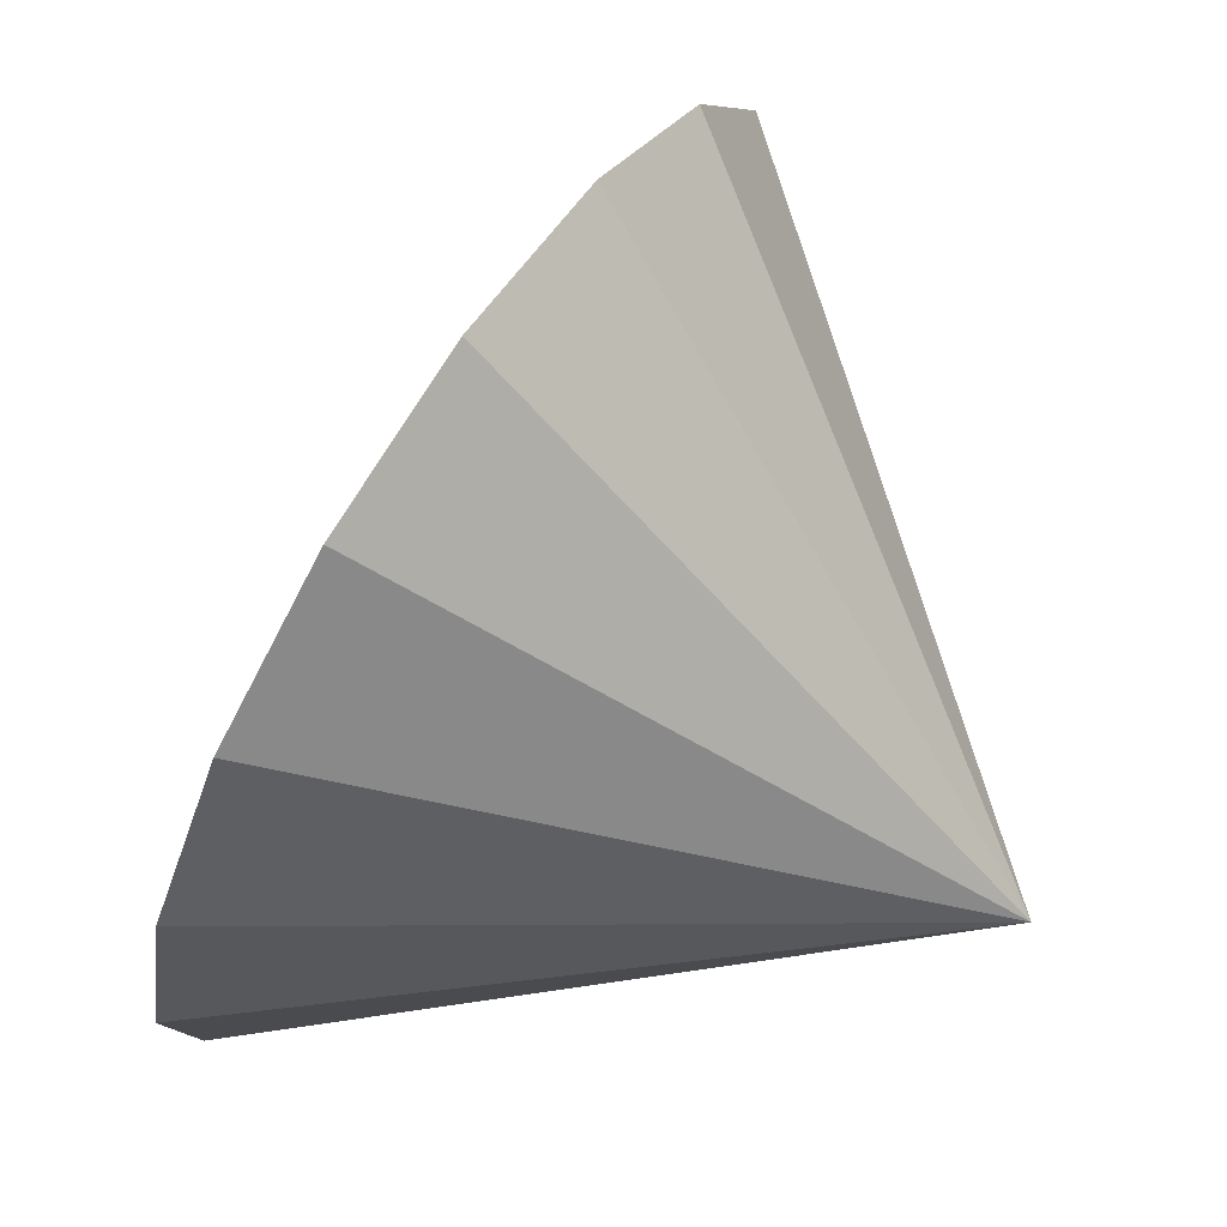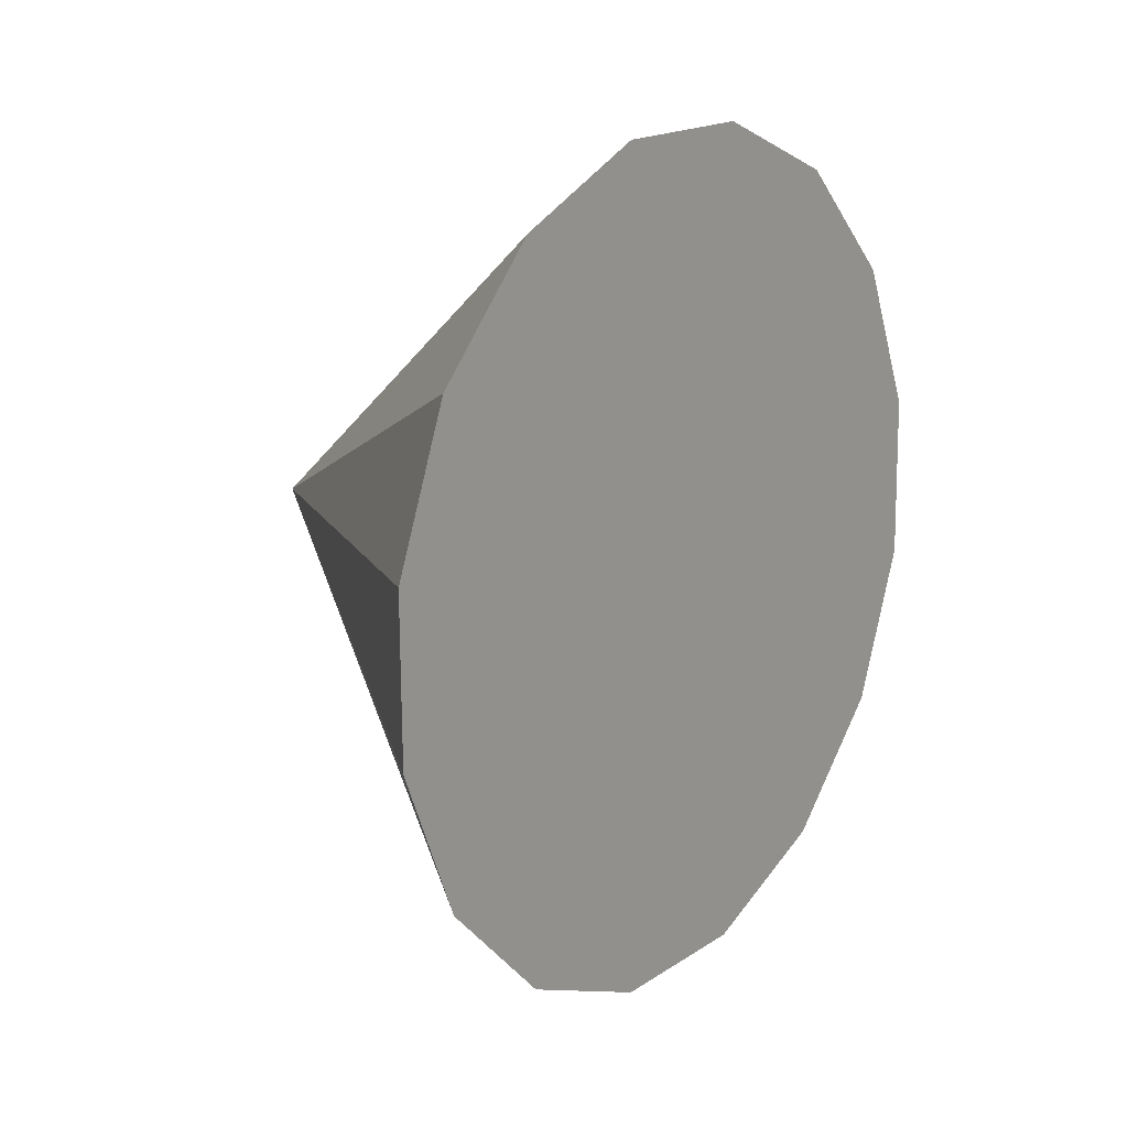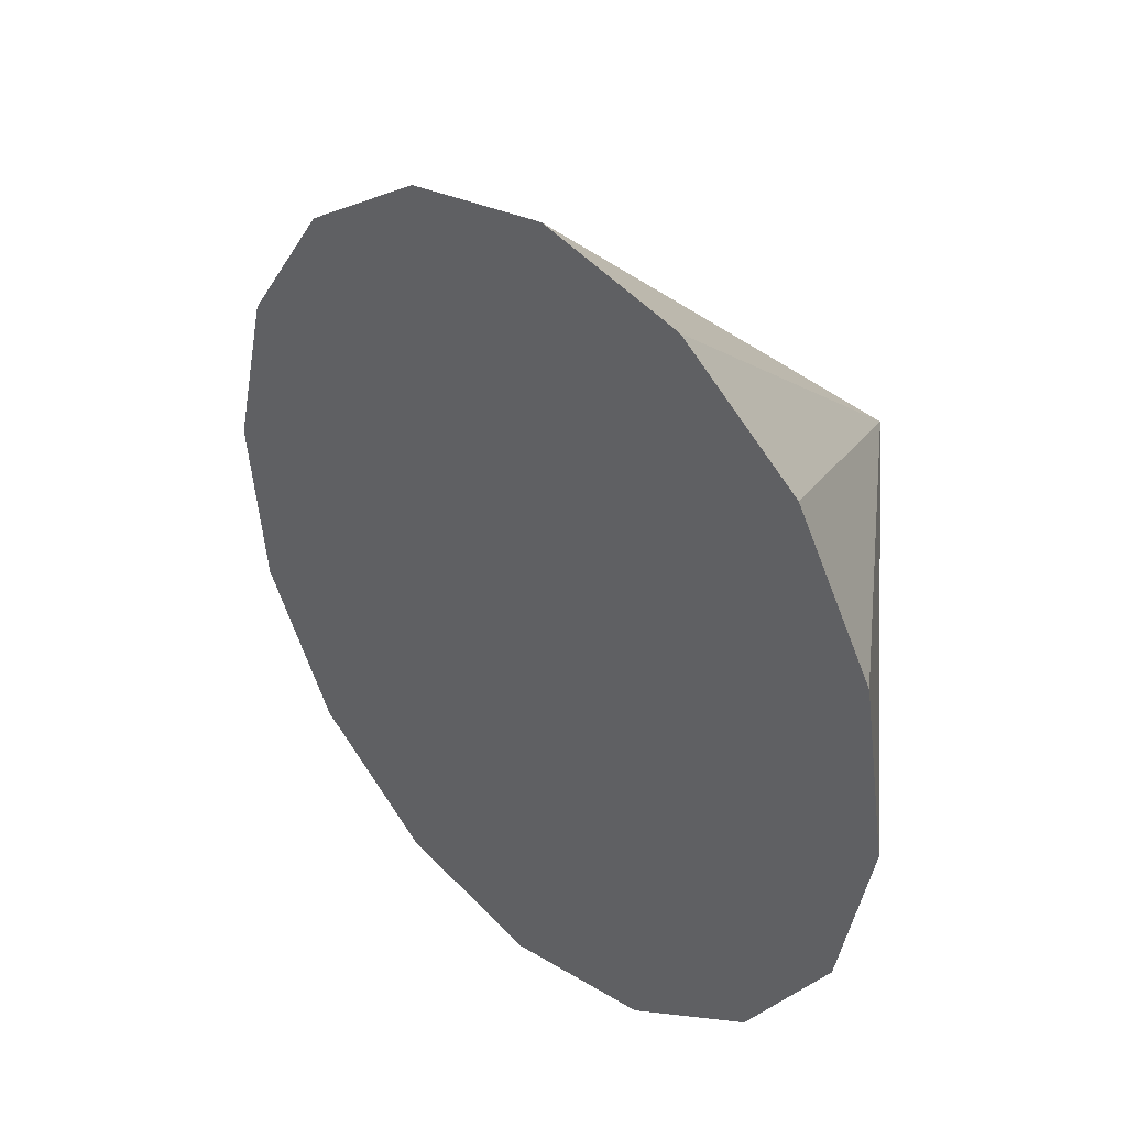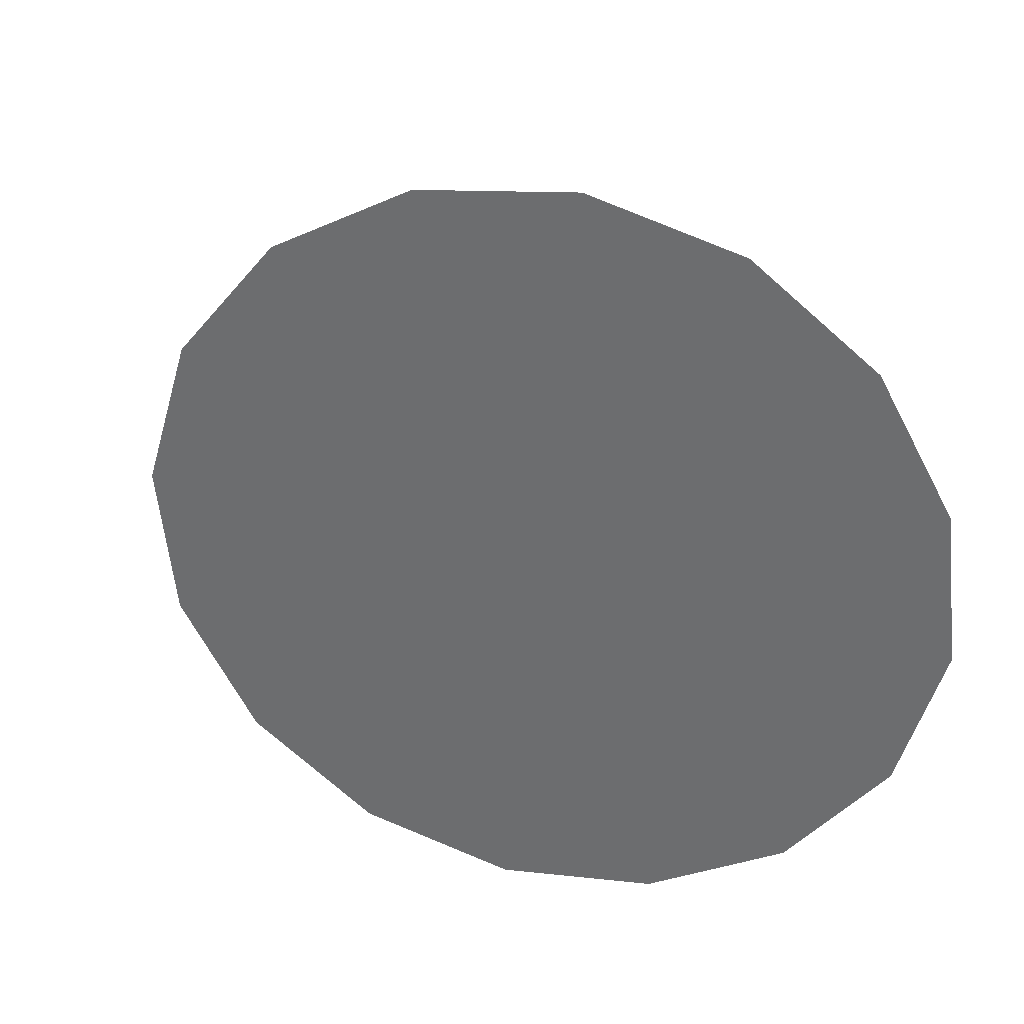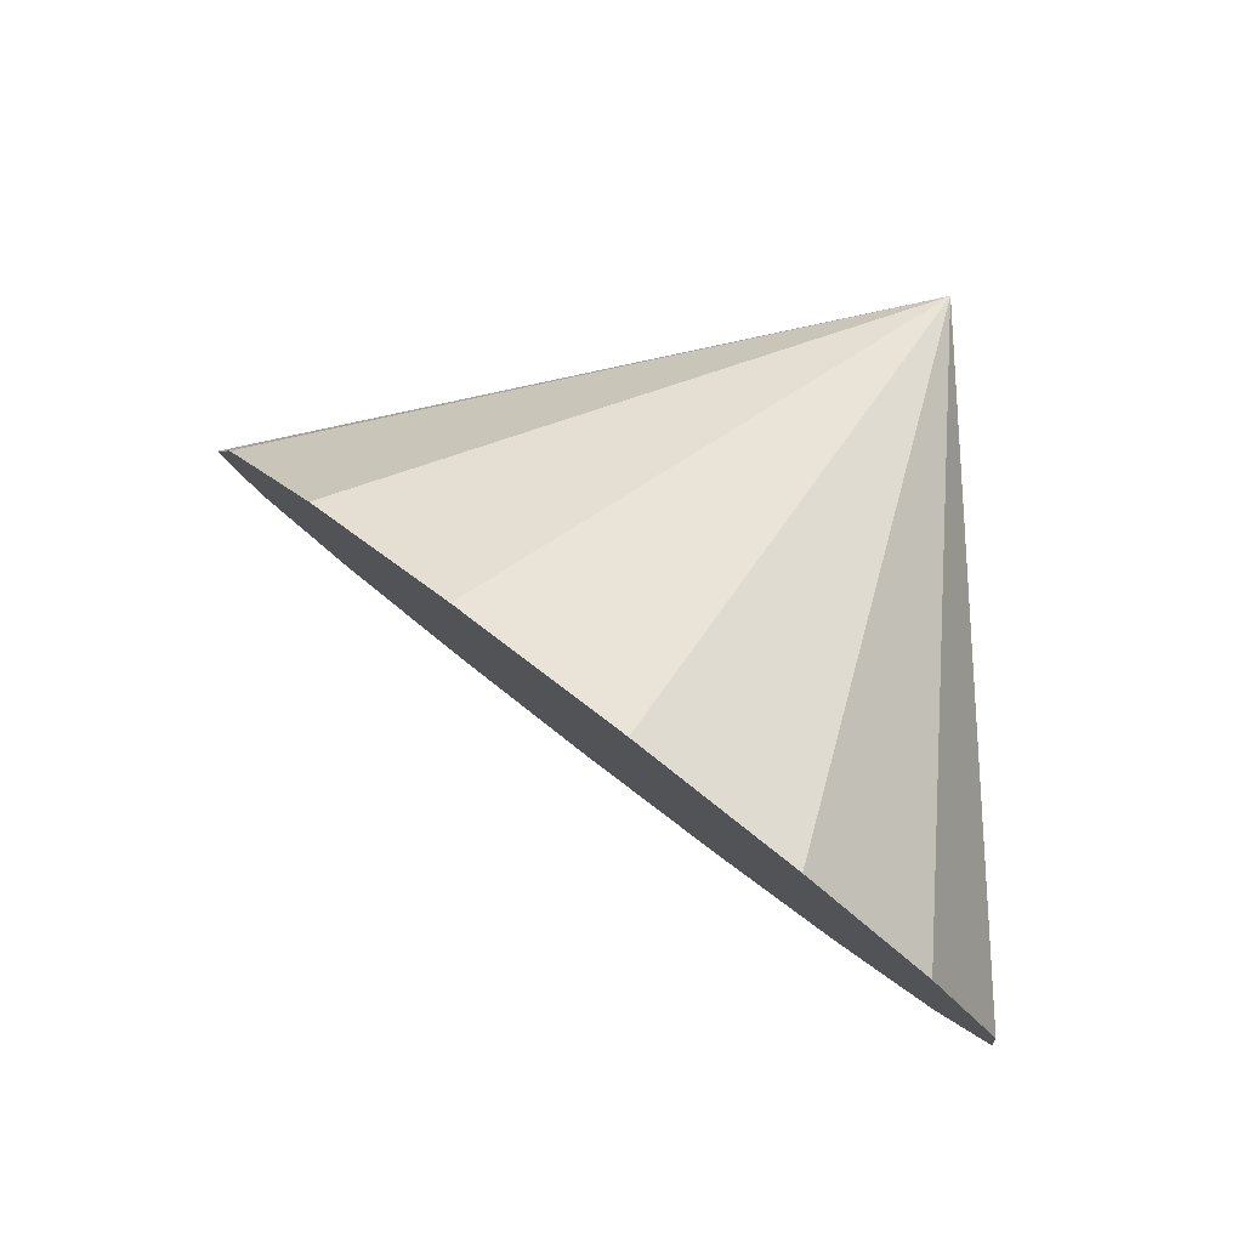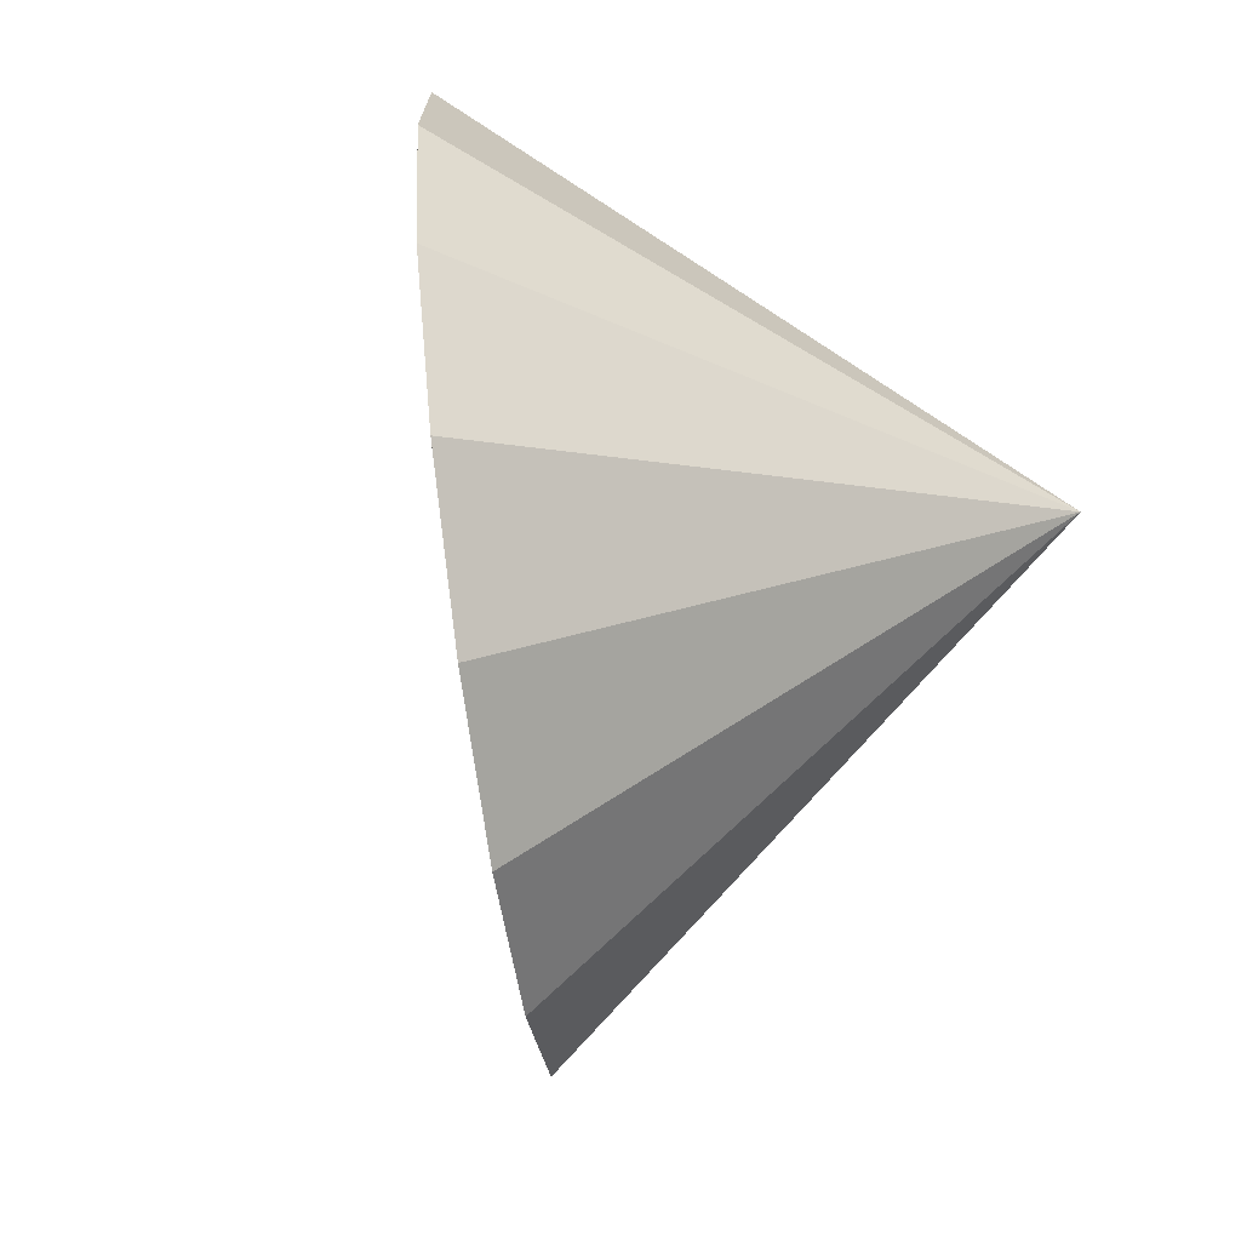
<metadata>
{"format":"obj","ext":"obj","renderer":"f3d","projection":"perspective","resolution":1024,"background":"white","views":[{"elev":-44.5,"azim":-19.0,"up":"+Y"},{"elev":10.3,"azim":-173.4,"up":"+Z"},{"elev":30.4,"azim":-74.0,"up":"+Z"},{"elev":29.7,"azim":-104.6,"up":"+Z"},{"elev":80.0,"azim":-82.5,"up":"+Z"},{"elev":-42.7,"azim":-23.0,"up":"+Z"}]}
</metadata>
<code>
o Cone.107_Cone.1583
v 0.3937 0.1071 -0.9607
v 0.0635 -0.4592 -0.9005
v -0.243 -0.9549 -0.5945
v -0.4792 -1.305 -0.08924
v -0.609 -1.455 0.5383
v -0.6128 -1.383 1.193
v -0.4899 -1.1 1.774
v -0.2591 -0.6491 2.194
v 0.04456 -0.0985 2.389
v 0.3748 0.4678 2.329
v 0.6813 0.9635 2.023
v 1.949 -0.9919 0.8334
v 0.9174 1.313 1.518
v 1.047 1.464 0.8901
v 1.051 1.392 0.2358
v 0.9282 1.109 -0.3457
v 0.6973 0.6578 -0.7659
f 1 12 2
f 2 12 3
f 3 12 4
f 4 12 5
f 5 12 6
f 6 12 7
f 7 12 8
f 8 12 9
f 9 12 10
f 10 12 11
f 11 12 13
f 13 12 14
f 14 12 15
f 15 12 16
f 16 12 17
f 17 12 1
f 15 17 8
f 17 1 2
f 2 3 4
f 4 5 6
f 6 7 4
f 7 8 4
f 8 9 13
f 9 10 13
f 10 11 13
f 13 14 15
f 15 16 17
f 17 2 8
f 2 4 8
f 13 15 8

</code>
